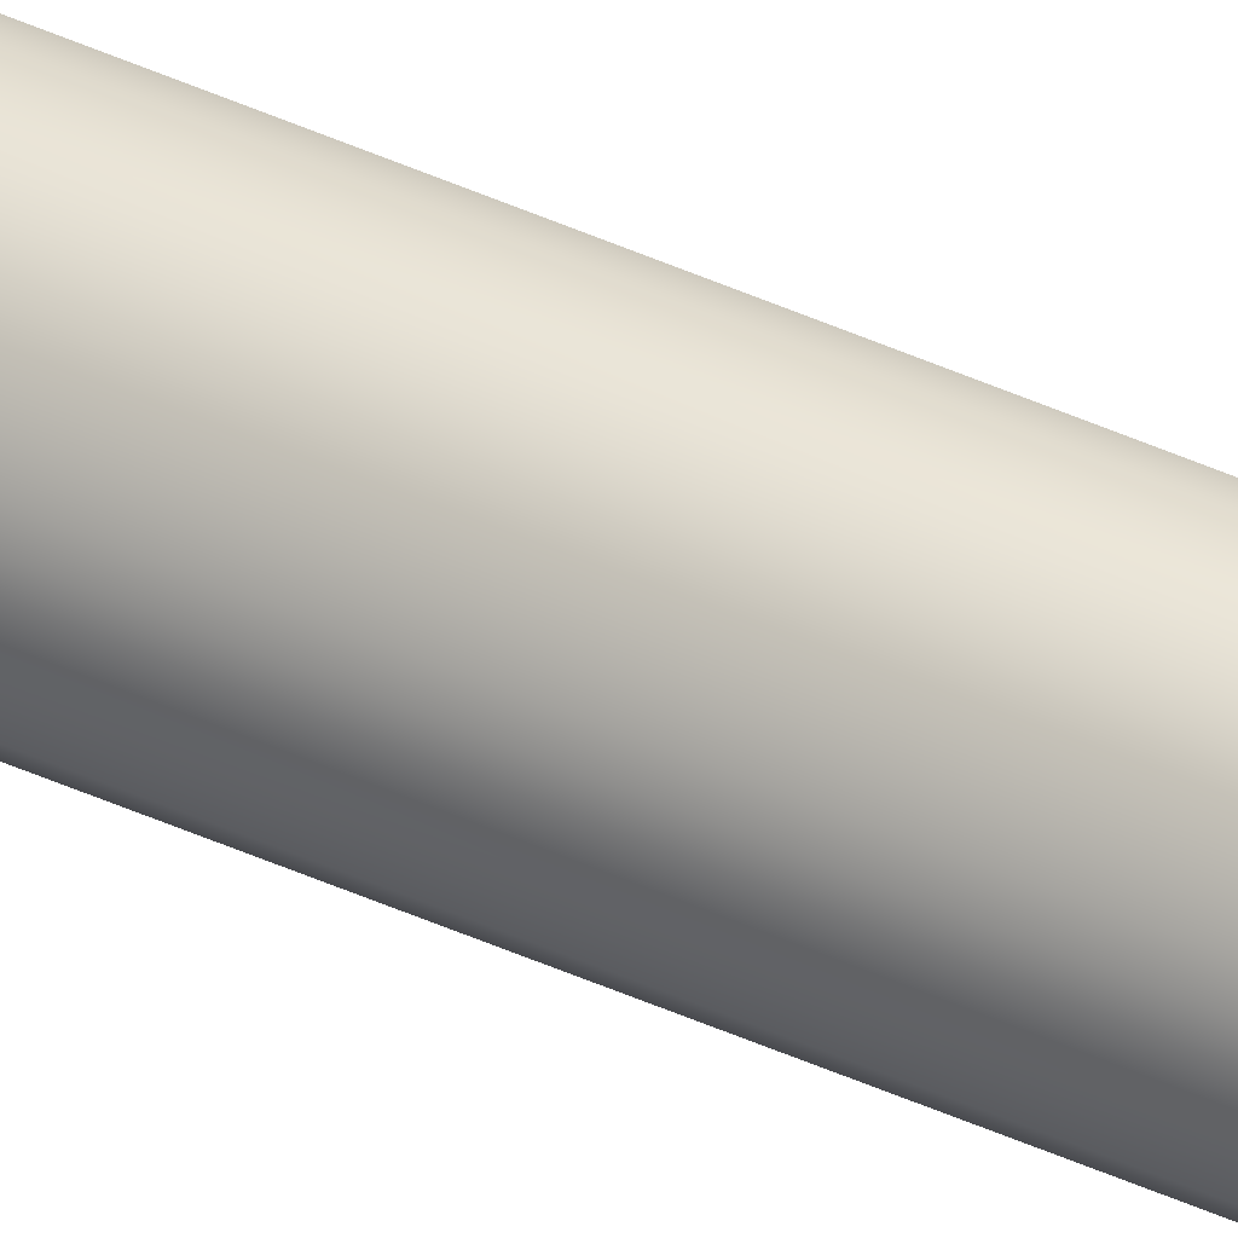
<metadata>
{"format":"obj","ext":"obj","renderer":"f3d","projection":"perspective","resolution":1024,"background":"white","views":[{"elev":17.3,"azim":-38.5,"up":"+Y"}]}
</metadata>
<code>
o Mast_4,8m_grau
v 0 0 4.8
v 0 -0.038 4.8
v 0 -0.0605 0
v 0 0 4.8
v 0.01454 -0.03511 4.8
v 0.02315 -0.0559 0
v 0 0 4.8
v 0.02687 -0.02687 4.8
v 0.04278 -0.04278 0
v 0 0 4.8
v 0.03511 -0.01454 4.8
v 0.0559 -0.02315 0
v 0 0 4.8
v 0.038 0 4.8
v 0.0605 0 0
v 0 0 4.8
v 0.03511 0.01454 4.8
v 0.0559 0.02315 0
v 0 0 4.8
v 0.02687 0.02687 4.8
v 0.04278 0.04278 0
v 0 0 4.8
v 0.01454 0.03511 4.8
v 0.02315 0.0559 0
v 0 0 4.8
v 0 0.038 4.8
v 0 0.0605 0
v 0 0 4.8
v -0.01454 0.03511 4.8
v -0.02315 0.0559 0
v 0 0 4.8
v -0.02687 0.02687 4.8
v -0.04278 0.04278 0
v 0 0 4.8
v -0.03511 0.01454 4.8
v -0.0559 0.02315 0
v 0 0 4.8
v -0.038 0 4.8
v -0.0605 0 0
v 0 0 4.8
v -0.03511 -0.01454 4.8
v -0.0559 -0.02315 0
v 0 0 4.8
v -0.02687 -0.02687 4.8
v -0.04278 -0.04278 0
v 0 0 4.8
v -0.01454 -0.03511 4.8
v -0.02315 -0.0559 0
f 1 5 4
f 4 8 7
f 7 11 10
f 10 14 13
f 13 17 16
f 16 20 19
f 19 23 22
f 22 26 25
f 25 29 28
f 28 32 31
f 31 35 34
f 34 38 37
f 37 41 40
f 40 44 43
f 43 47 46
f 46 2 1
f 3 5 2
f 6 8 5
f 9 11 8
f 12 14 11
f 15 17 14
f 18 20 17
f 21 23 20
f 23 27 26
f 26 30 29
f 30 32 29
f 33 35 32
f 35 39 38
f 39 41 38
f 42 44 41
f 45 47 44
f 48 2 47
f 1 2 5
f 4 5 8
f 7 8 11
f 10 11 14
f 13 14 17
f 16 17 20
f 19 20 23
f 22 23 26
f 25 26 29
f 28 29 32
f 31 32 35
f 34 35 38
f 37 38 41
f 40 41 44
f 43 44 47
f 46 47 2
f 3 6 5
f 6 9 8
f 9 12 11
f 12 15 14
f 15 18 17
f 18 21 20
f 21 24 23
f 23 24 27
f 26 27 30
f 30 33 32
f 33 36 35
f 35 36 39
f 39 42 41
f 42 45 44
f 45 48 47
f 48 3 2

</code>
